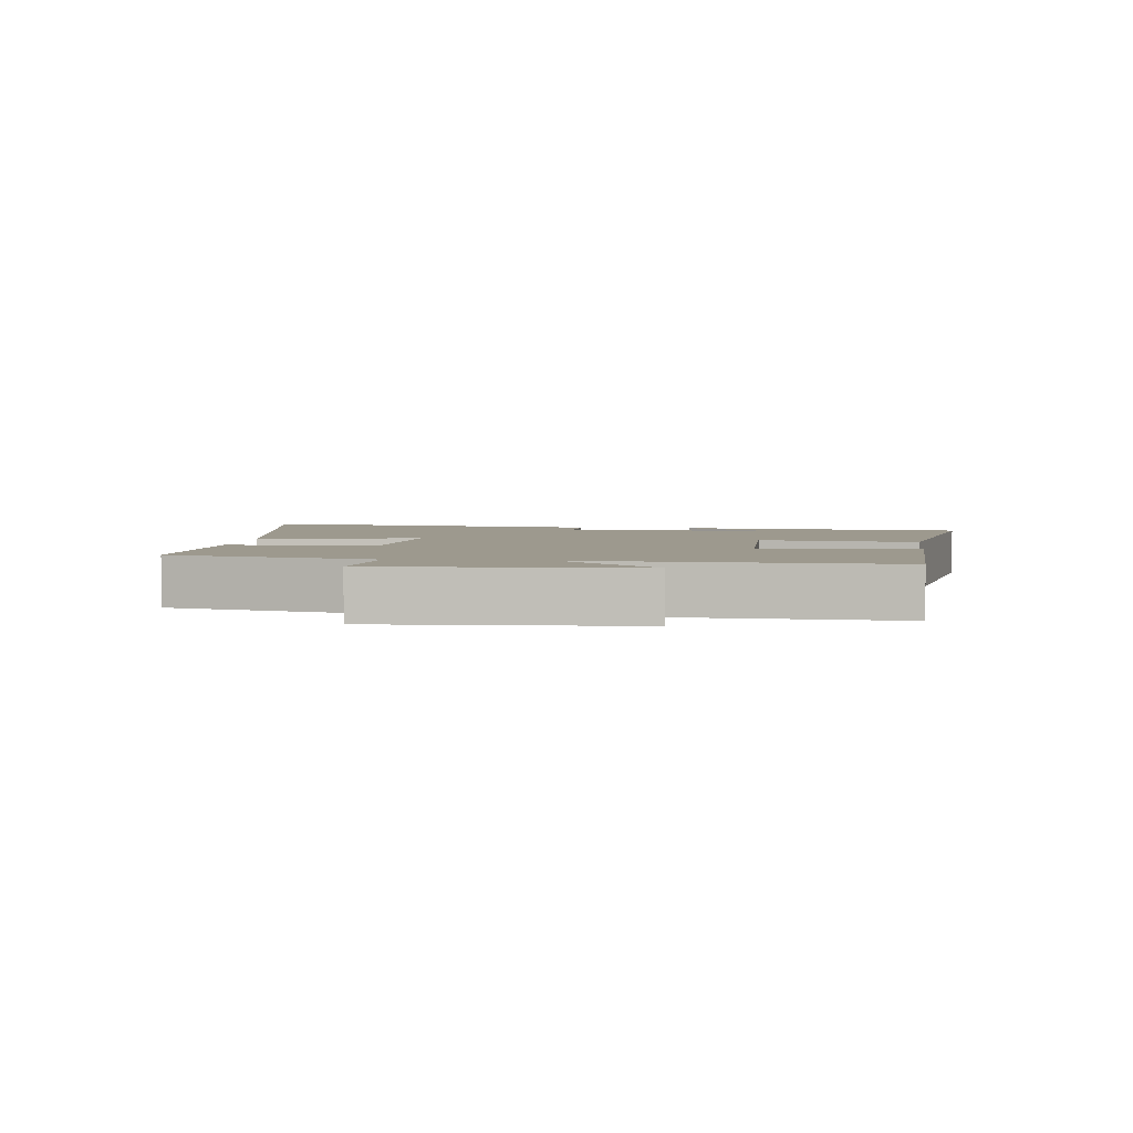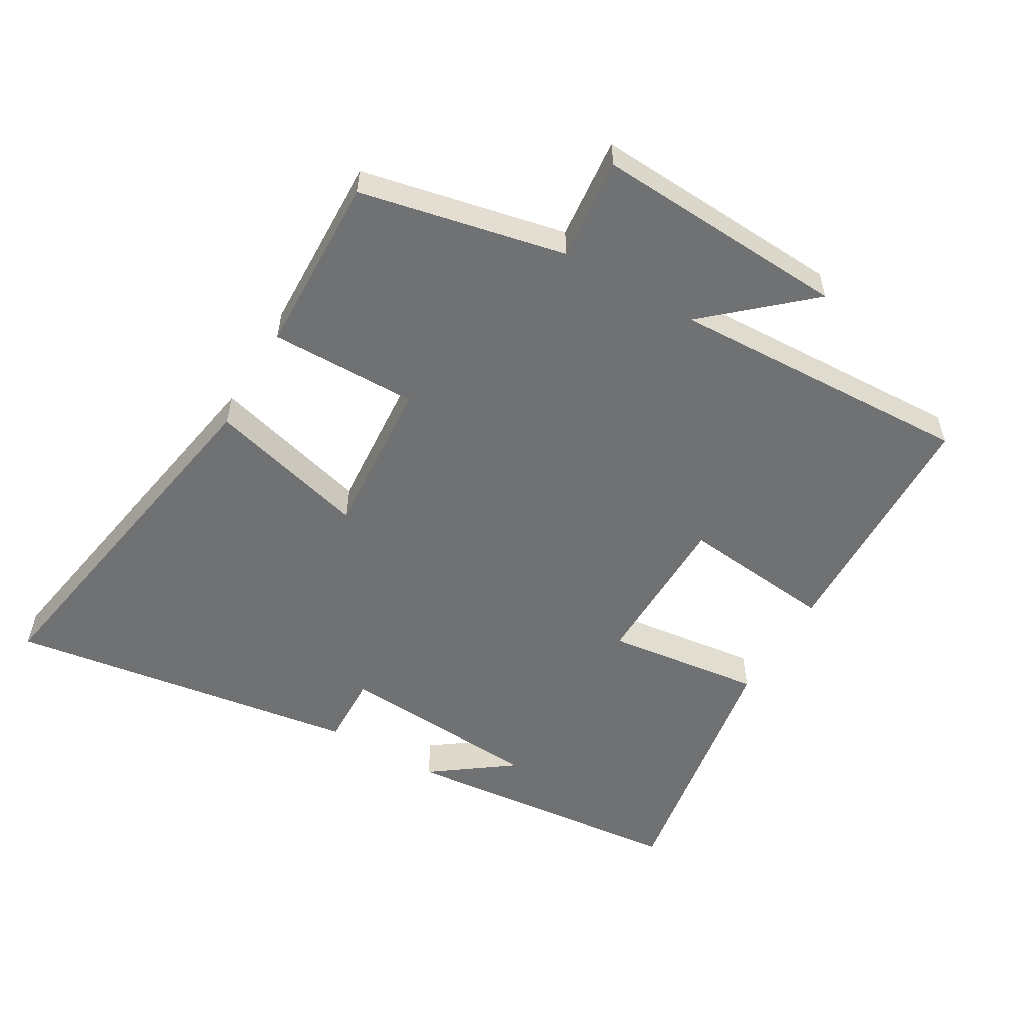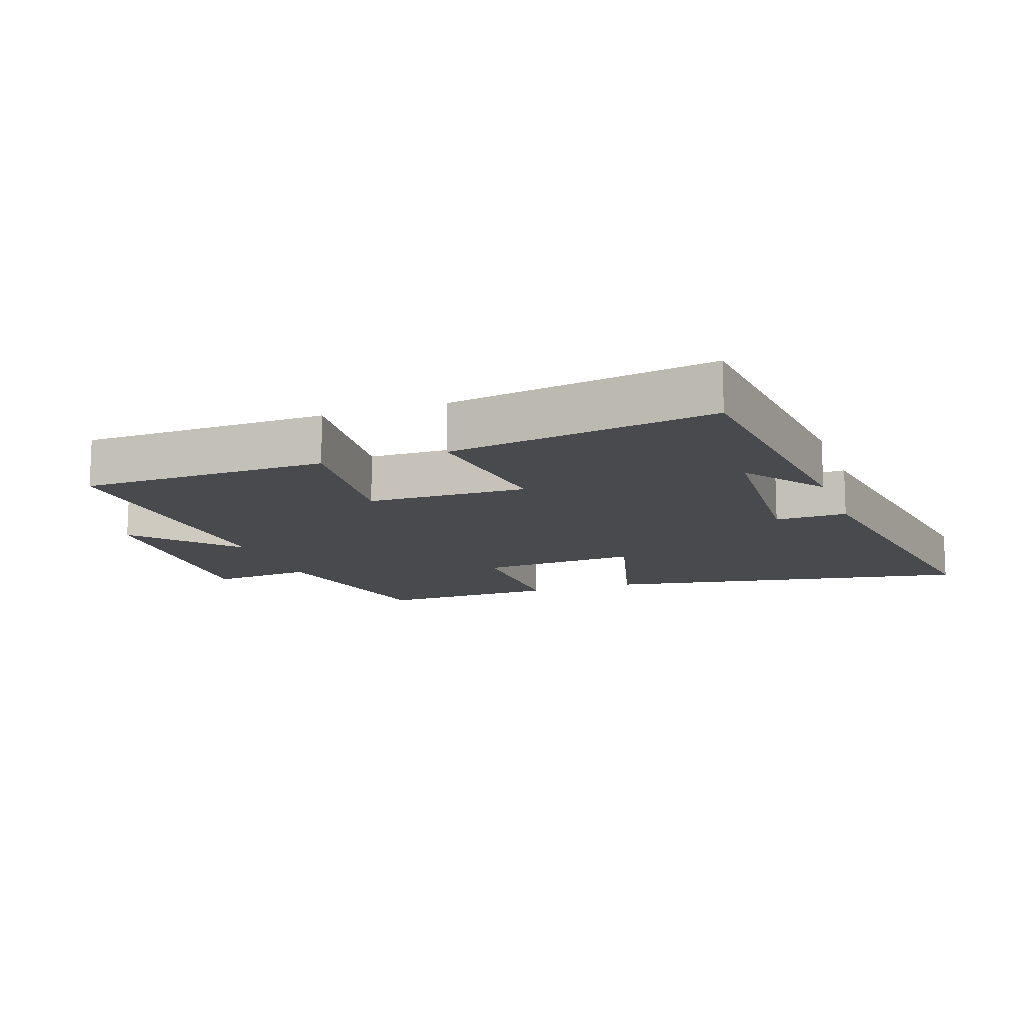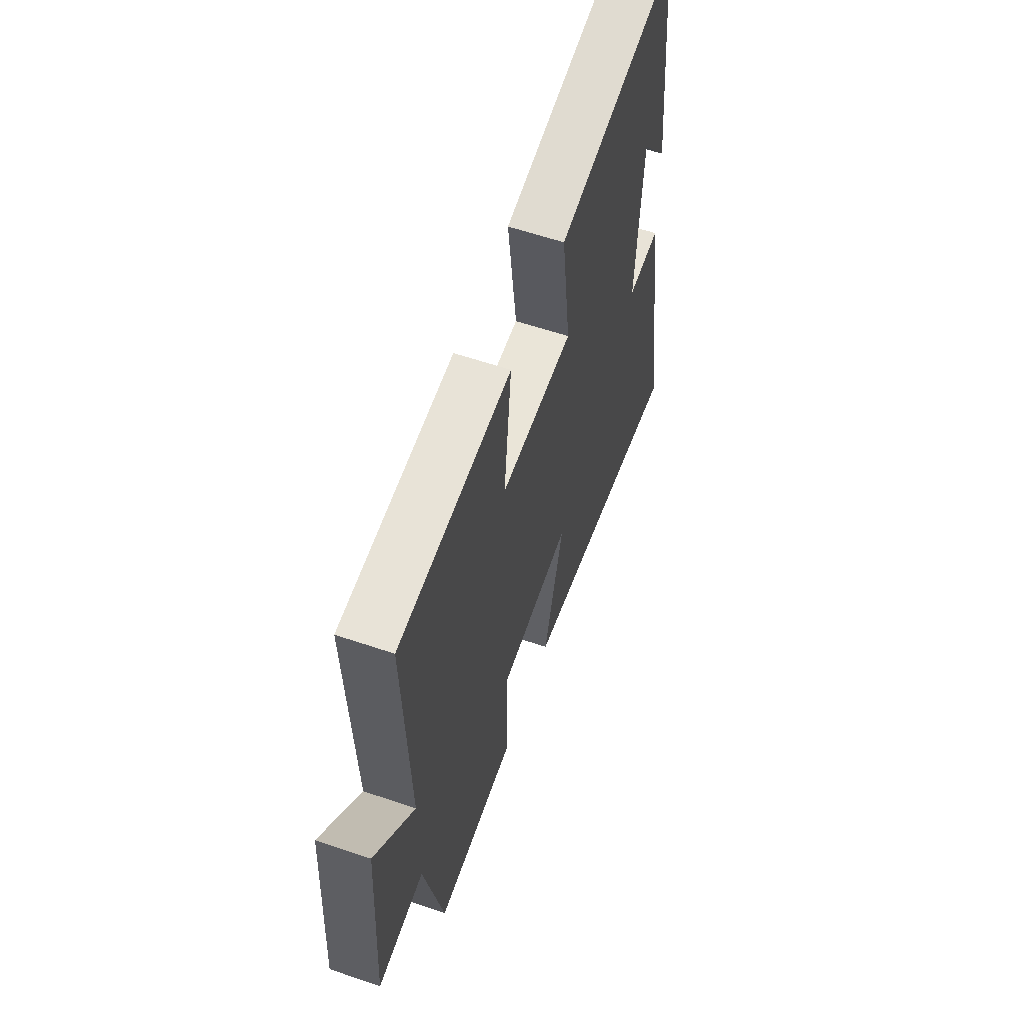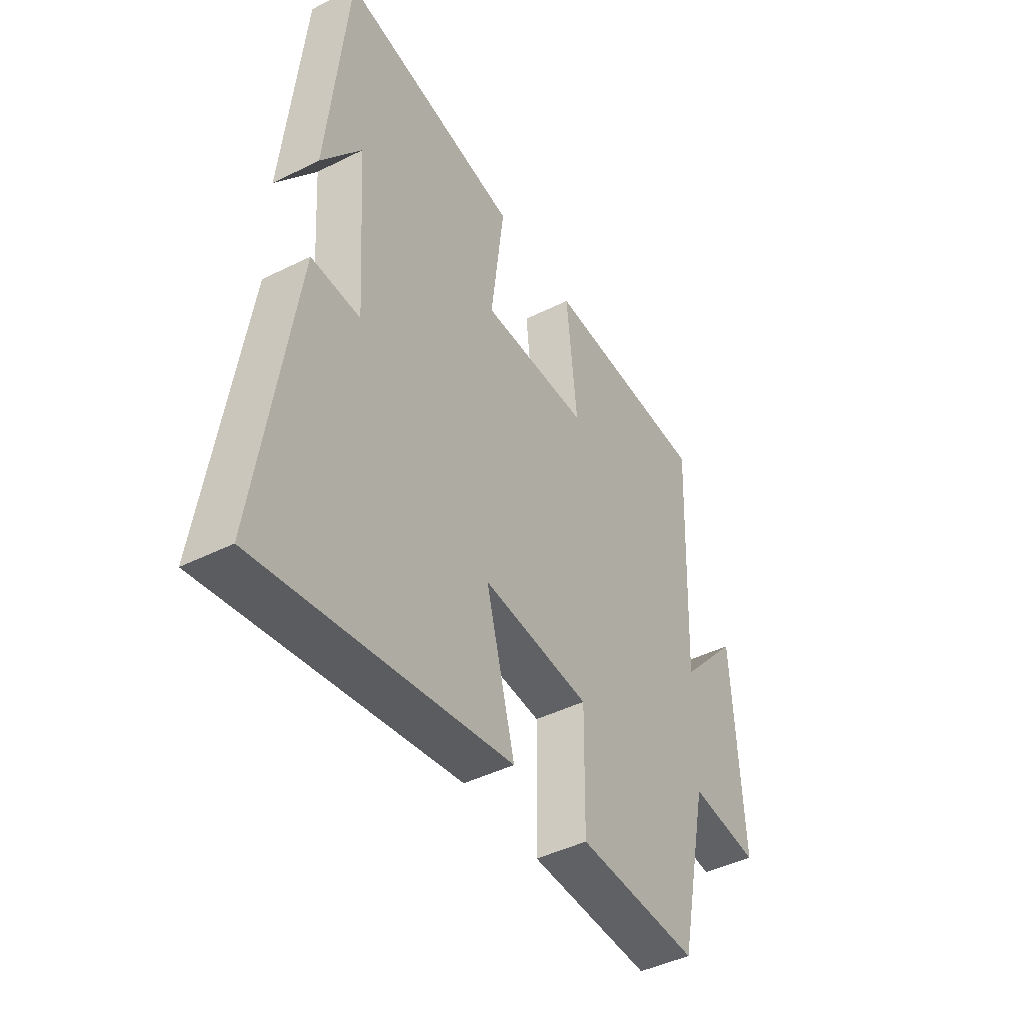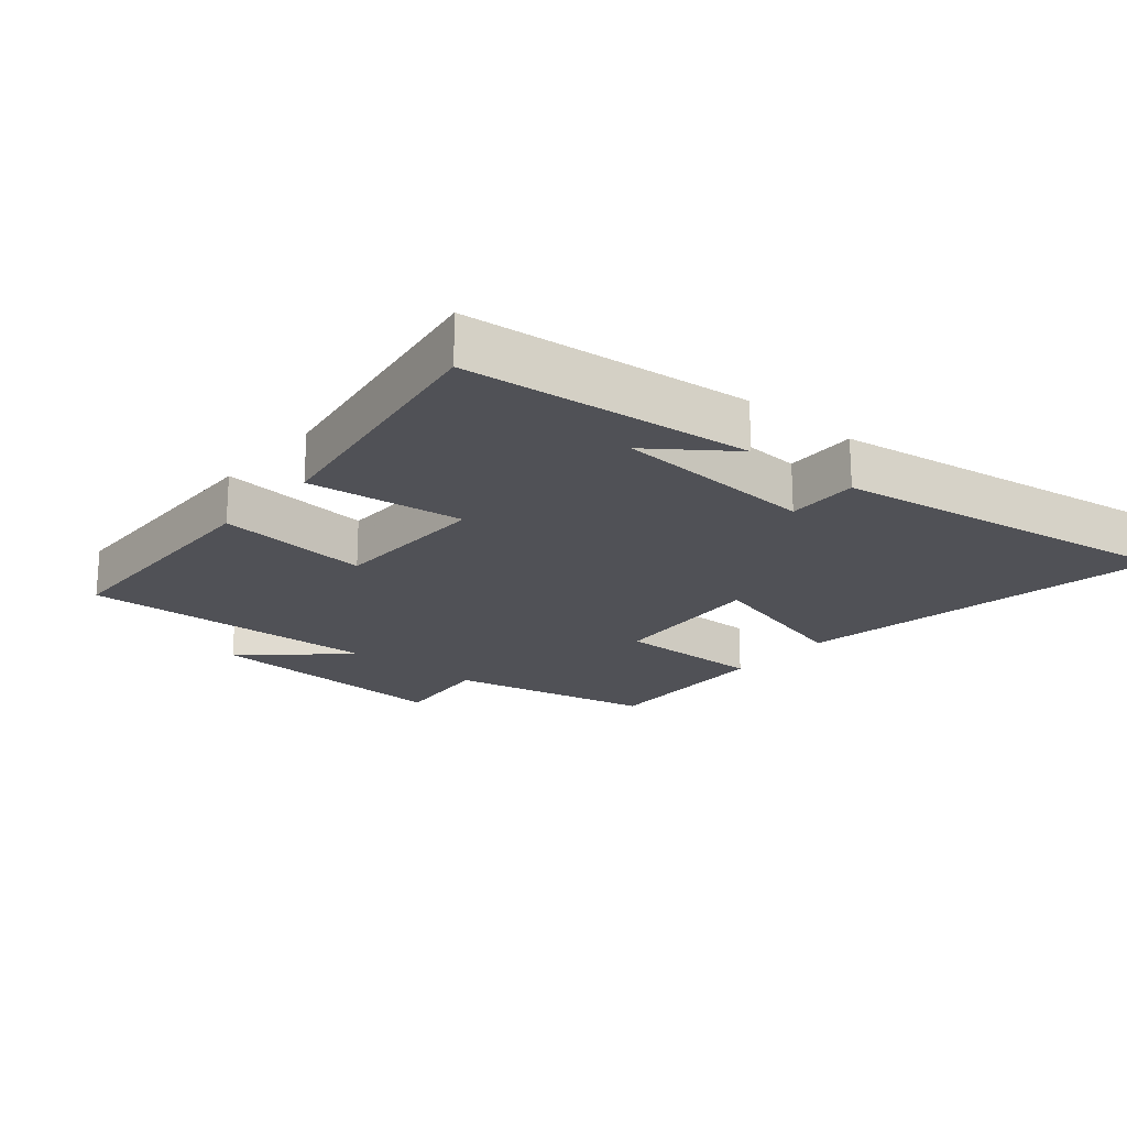
<metadata>
{"format":"obj","ext":"obj","renderer":"f3d","projection":"perspective","resolution":1024,"background":"white","views":[{"elev":3.4,"azim":-82.8,"up":"+Y"},{"elev":-55.1,"azim":-120.3,"up":"+Y"},{"elev":-13.1,"azim":19.3,"up":"+Y"},{"elev":60.1,"azim":-70.8,"up":"+Z"},{"elev":-44.2,"azim":120.3,"up":"+Z"},{"elev":-20.3,"azim":49.8,"up":"+Y"}]}
</metadata>
<code>
v -0.433 0.07 -0.508
v -0.5 0.07 -0.194
v -0.657 0.07 -0.21
v -0.635 0.07 0.178
v -0.5 0.07 0.026
v -0.519 0.07 0.49
v -0.141 0.07 0.5
v -0.165 0.07 0.265
v 0.079 0.07 0.261
v 0.049 0.07 0.5
v 0.455 0.07 0.566
v 0.5 0.07 0.127
v 0.41 0.07 0.25
v 0.39 0.07 -0.062
v 0.5 0.07 -0.059
v 0.583 0.07 -0.599
v 0.018 0.07 -0.5
v 0.083 0.07 -0.256
v -0.161 0.07 -0.274
v -0.158 0.07 -0.5
v -0.433 0 -0.508
v -0.5 0 -0.194
v -0.657 0 -0.21
v -0.635 0 0.178
v -0.5 0 0.026
v -0.519 0 0.49
v -0.141 0 0.5
v -0.165 0 0.265
v 0.079 0 0.261
v 0.049 0 0.5
v 0.455 0 0.566
v 0.5 0 0.127
v 0.41 0 0.25
v 0.39 0 -0.062
v 0.5 0 -0.059
v 0.583 0 -0.599
v 0.018 0 -0.5
v 0.083 0 -0.256
v -0.161 0 -0.274
v -0.158 0 -0.5
f 19 20 1 2
f 18 19 2
f 16 17 18
f 15 16 18
f 14 15 18
f 13 14 18 2
f 11 12 13
f 9 10 11 13
f 13 2 3
f 9 13 3
f 8 9 3
f 5 6 7 8
f 5 8 3
f 3 4 5
f 22 21 40 39
f 22 39 38
f 38 37 36
f 38 36 35
f 38 35 34
f 22 38 34 33
f 33 32 31
f 33 31 30 29
f 23 22 33
f 23 33 29
f 23 29 28
f 28 27 26 25
f 23 28 25
f 25 24 23
f 1 21 22 2
f 2 22 23 3
f 3 23 24 4
f 4 24 25 5
f 5 25 26 6
f 6 26 27 7
f 7 27 28 8
f 8 28 29 9
f 9 29 30 10
f 10 30 31 11
f 11 31 32 12
f 12 32 33 13
f 13 33 34 14
f 14 34 35 15
f 15 35 36 16
f 16 36 37 17
f 17 37 38 18
f 18 38 39 19
f 19 39 40 20
f 20 40 21 1

</code>
